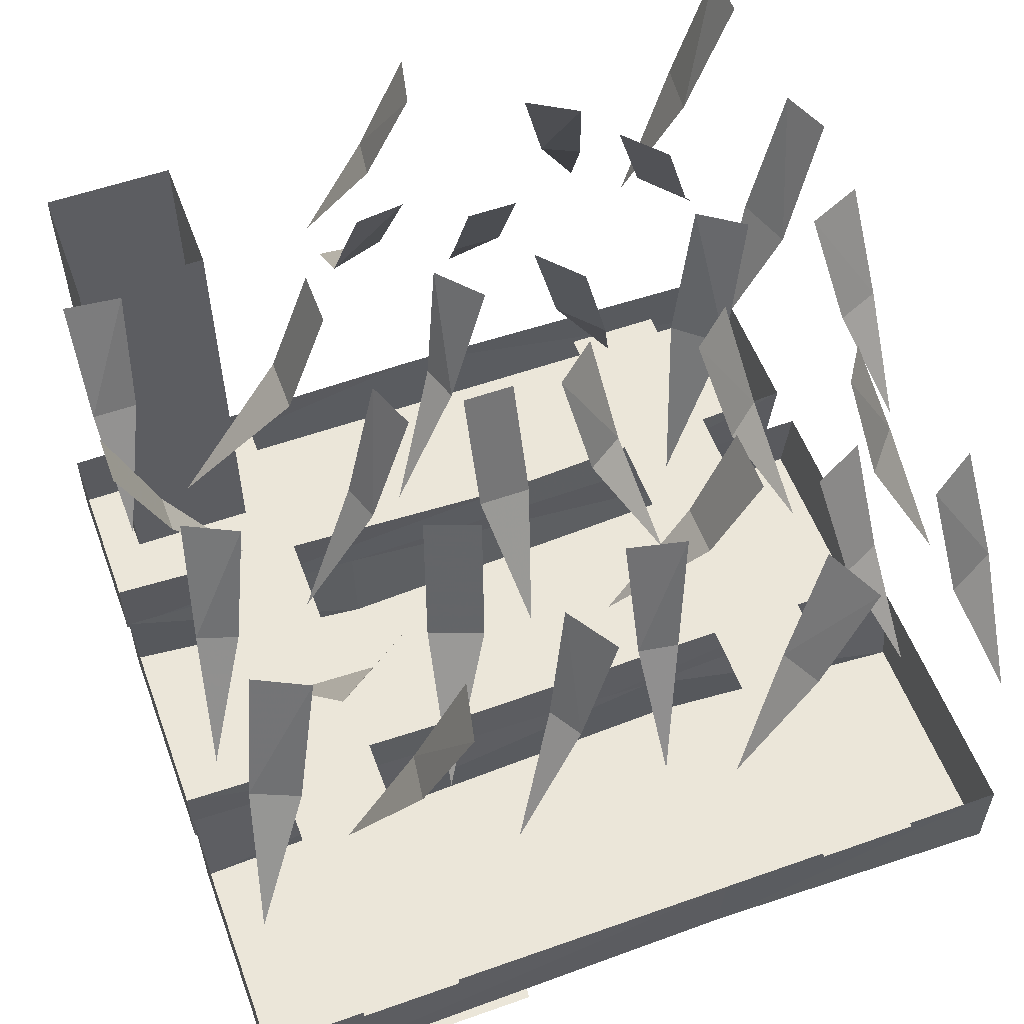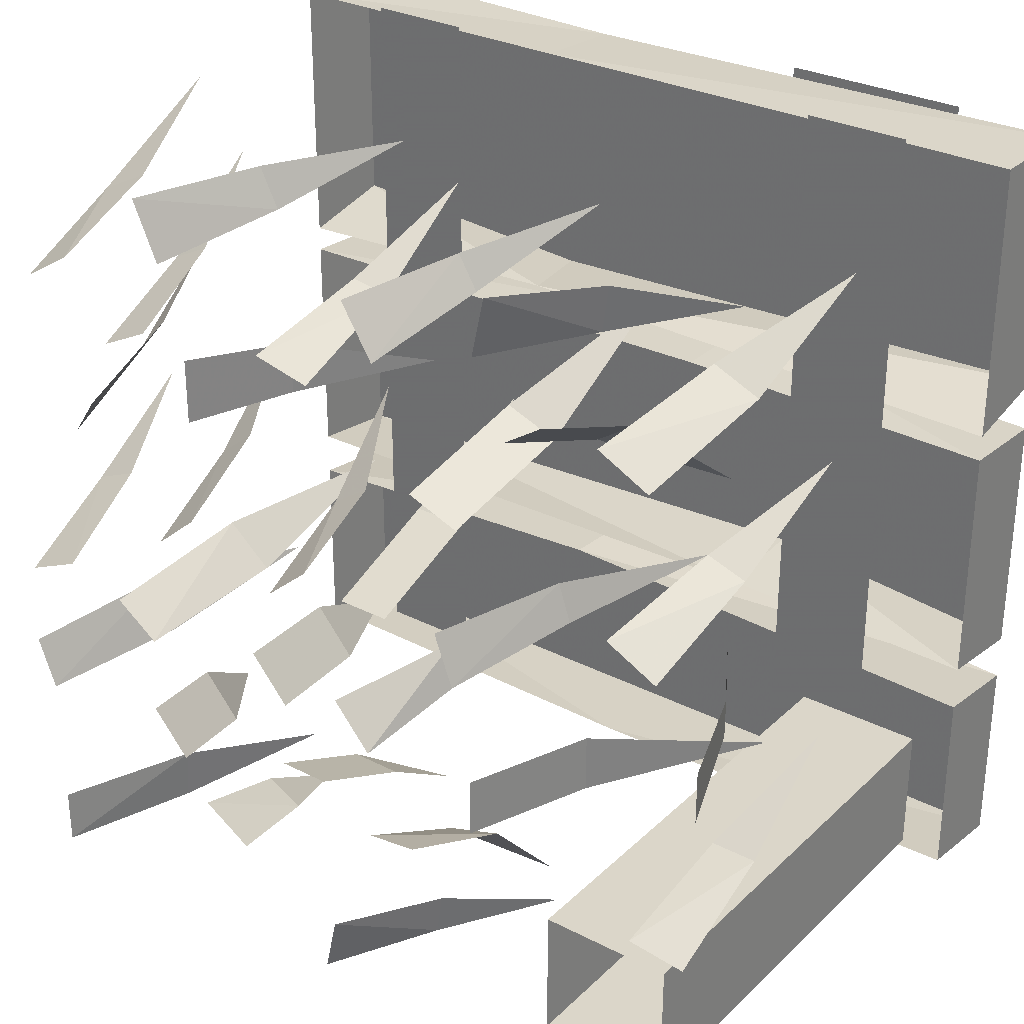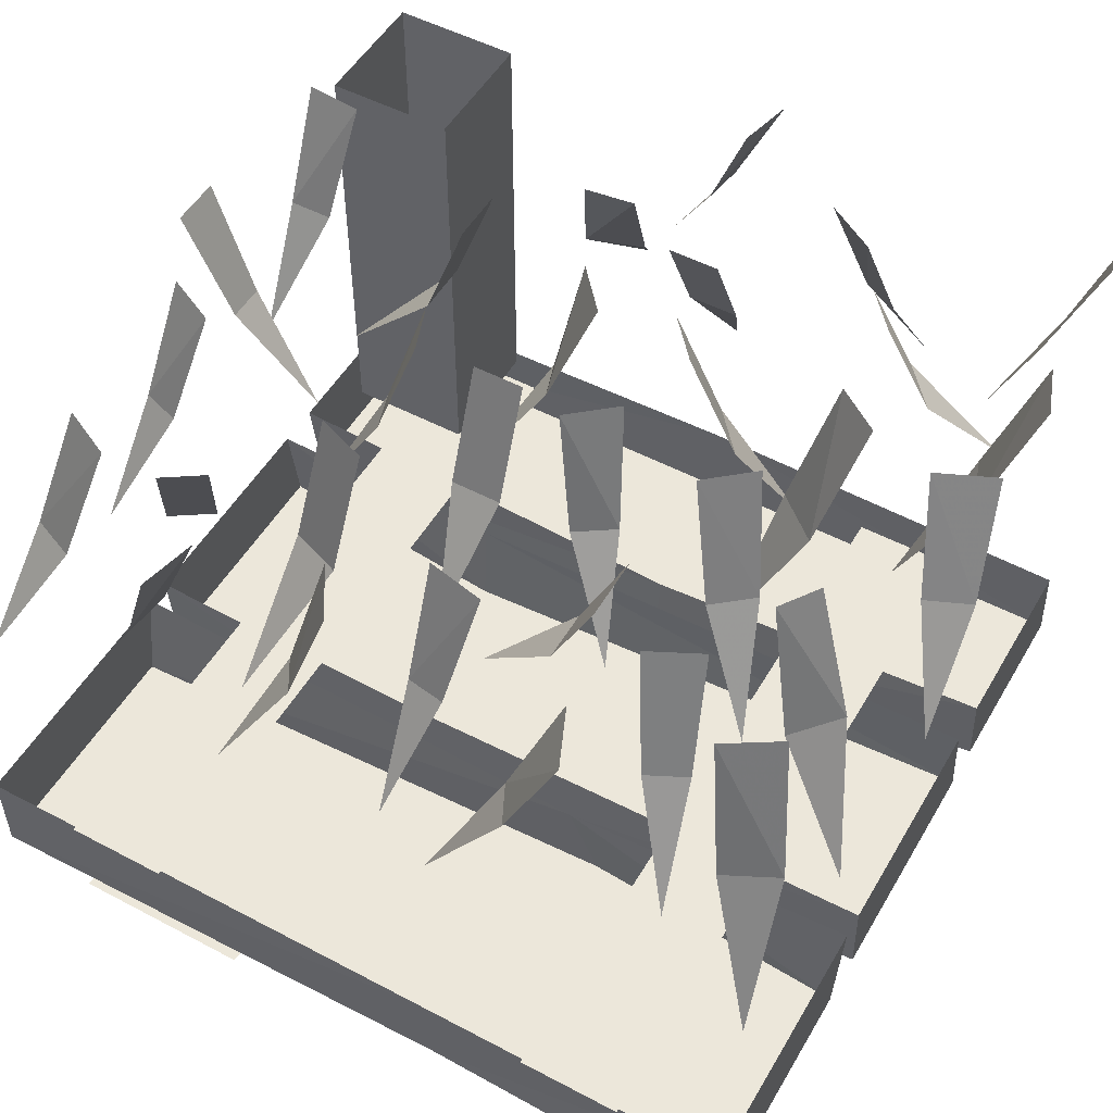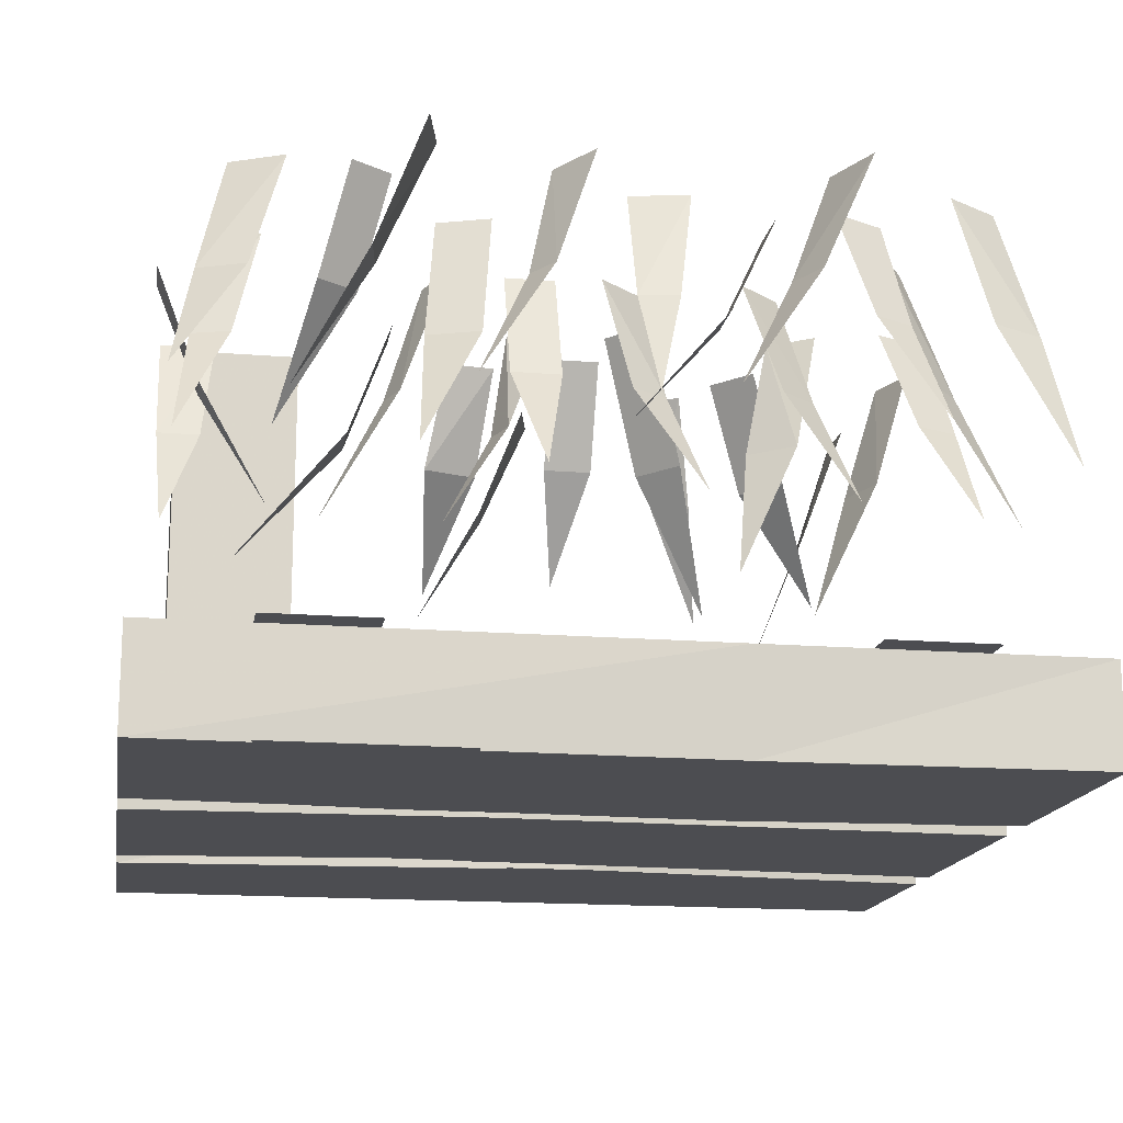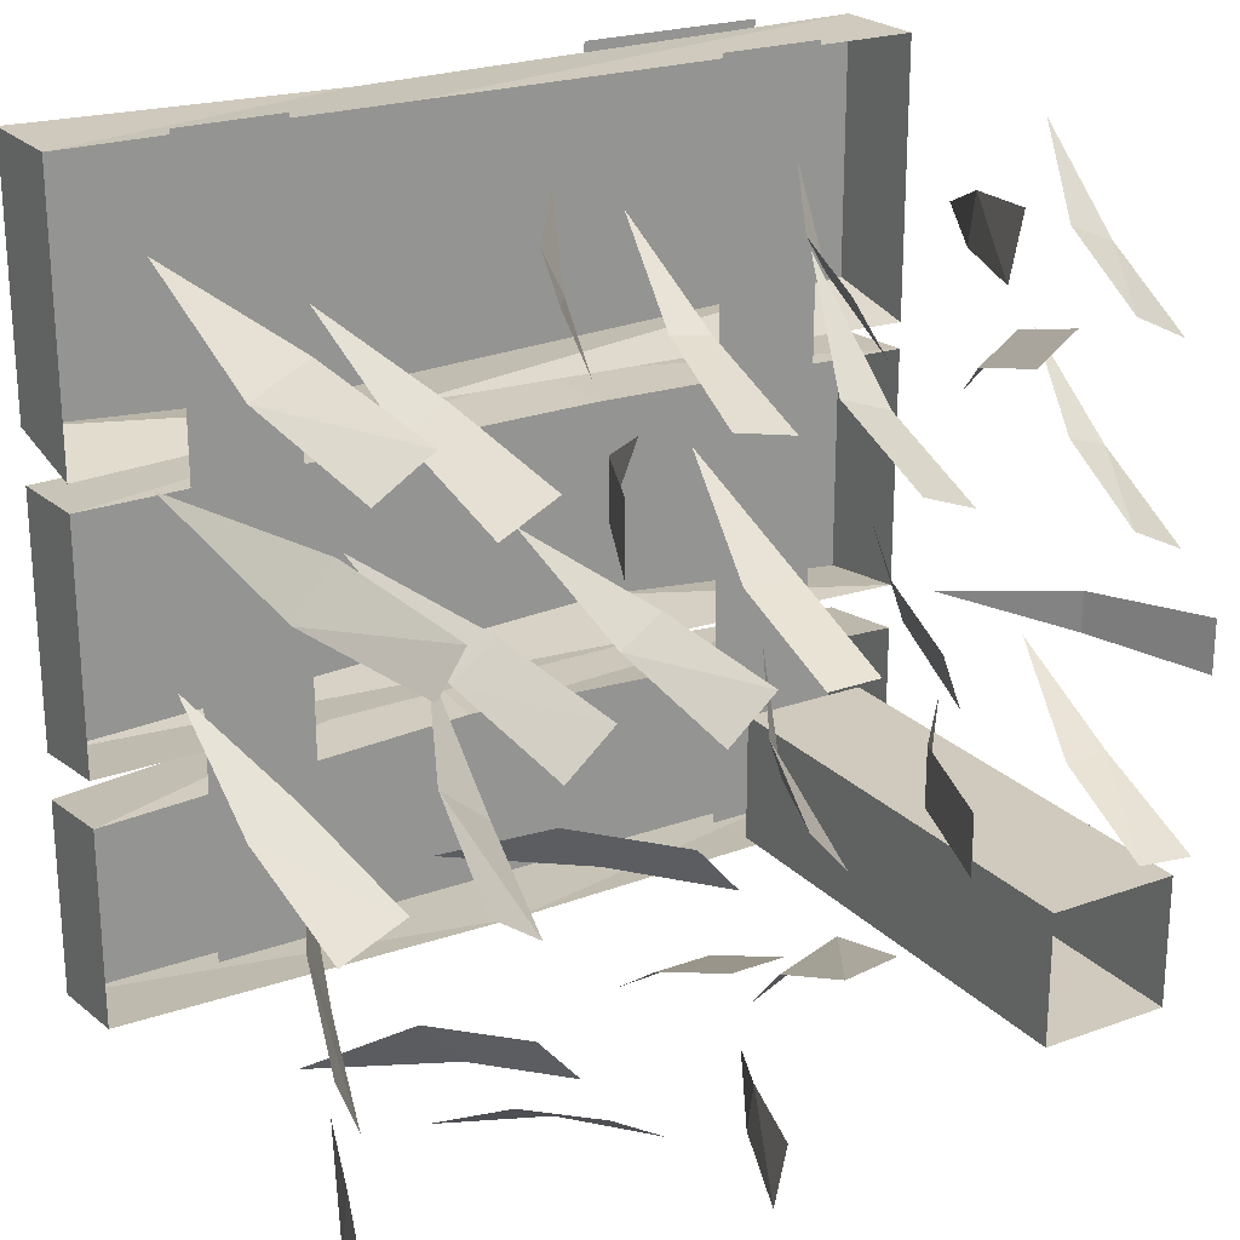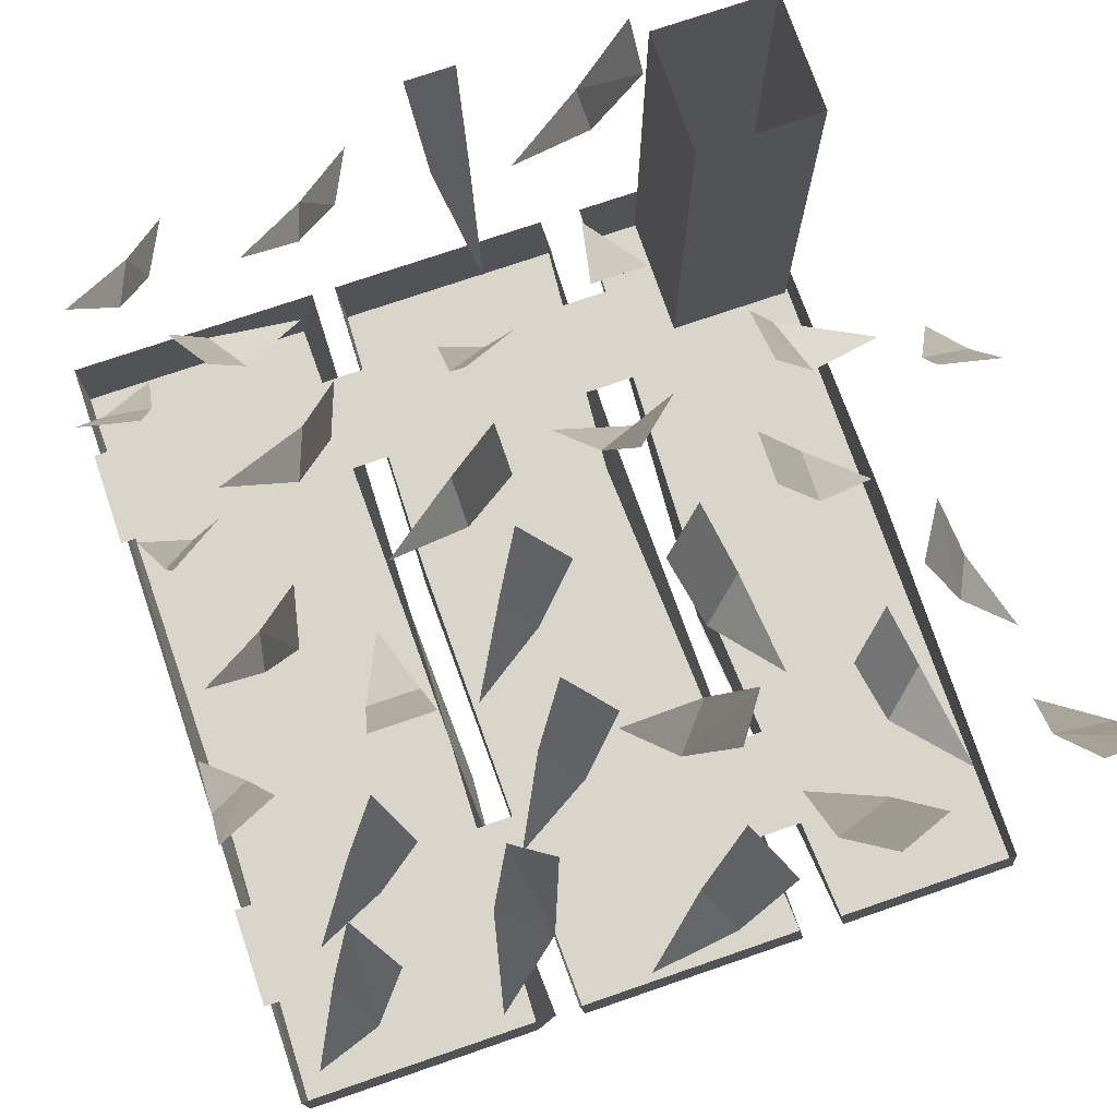
<metadata>
{"format":"obj","ext":"obj","renderer":"f3d","projection":"perspective","resolution":1024,"background":"white","views":[{"elev":56.1,"azim":-20.3,"up":"+Y"},{"elev":29.9,"azim":-143.2,"up":"+Z"},{"elev":51.7,"azim":29.7,"up":"+Y"},{"elev":-16.2,"azim":-9.5,"up":"+Y"},{"elev":23.0,"azim":148.5,"up":"+Z"},{"elev":74.6,"azim":71.1,"up":"+Y"}]}
</metadata>
<code>
v 0.3125 -0.1641 -0.04688
v 0.2578 -0.1641 -0.09375
v 0.2969 0 -0.1328
v 0.3516 0 -0.09375
v 0.2266 -0.3438 -0.007812
v -0.2422 -0.1484 -0.1328
v -0.2422 -0.1484 -0.2031
v -0.1875 0 -0.2031
v -0.1875 0 -0.1328
v -0.3828 -0.3125 -0.1719
v 0.03125 -0.1328 -0.2891
v 0.09375 -0.1328 -0.2891
v 0.09375 0 -0.2266
v 0.03125 0 -0.2266
v 0.05469 -0.2656 -0.3828
v -0.007812 -0.1406 0.09375
v -0.07031 -0.1406 0.09375
v -0.07031 0 0.03906
v -0.007812 0 0.03906
v -0.03906 -0.2812 0.1875
v -0.1953 -0.1562 0.05469
v -0.2109 -0.1562 0.007812
v -0.1641 0 -0.01562
v -0.1406 0 0.04688
v -0.2891 -0.3203 0.04688
v 0.1328 -0.1719 -0.1797
v 0.1797 -0.1719 -0.125
v 0.1328 0 -0.08594
v 0.08594 0 -0.1406
v 0.2266 -0.3438 -0.2188
v -0.125 -0.1328 -0.3125
v -0.05469 -0.1328 -0.3359
v -0.03906 0 -0.2734
v -0.1016 0 -0.2656
v -0.1094 -0.2656 -0.4531
v 0.125 -0.1484 0.05469
v 0.07812 -0.1484 0.08594
v 0.04688 0 0.05469
v 0.1016 0 0.007812
v 0.1562 -0.2891 0.1406
v 0.3047 -0.1484 0.0625
v 0.2578 -0.1484 0.1016
v 0.2188 0 0.0625
v 0.2734 0 0.01562
v 0.3359 -0.2969 0.1484
v -0.3125 -0.125 0.3047
v -0.2656 -0.125 0.2734
v -0.2344 0 0.3125
v -0.2812 0 0.3438
v -0.3516 -0.2578 0.1953
v 0.3047 -0.1406 -0.3281
v 0.3516 -0.1406 -0.2734
v 0.3047 0 -0.2344
v 0.2578 0 -0.2891
v 0.4141 -0.2812 -0.375
v 0.1562 -0.1172 0.2656
v 0.1562 -0.1172 0.2031
v 0.2109 0 0.1953
v 0.2109 0 0.2734
v 0.04688 -0.2422 0.2266
v -0.125 -0.1562 0.2578
v -0.1875 -0.1562 0.2344
v -0.1719 0 0.1875
v -0.1094 0 0.2109
v -0.2031 -0.3203 0.3516
v 0.2031 -0.1406 -0.4219
v 0.25 -0.1406 -0.3984
v 0.2266 0 -0.3438
v 0.1641 0 -0.3828
v 0.2734 -0.2812 -0.4844
v 0.3516 -0.1406 0.3125
v 0.3047 -0.1406 0.3359
v 0.2734 0 0.2891
v 0.3359 0 0.2578
v 0.3672 -0.2812 0.3984
v 0.4531 -0.1641 -0.1797
v 0.4297 -0.1641 -0.25
v 0.4844 0 -0.2734
v 0.5078 0 -0.2109
v 0.3672 -0.3438 -0.1875
v 0.4531 -0.1641 0.1484
v 0.4062 -0.1641 0.2031
v 0.3672 0 0.1719
v 0.3984 0 0.125
v 0.5 -0.3438 0.2266
v 0.07812 -0.1406 0.3594
v 0.03125 -0.1406 0.3516
v 0.03125 0 0.2969
v 0.1016 0 0.3125
v 0.03906 -0.2812 0.4375
v -0.4297 -0.1406 -0.04688
v -0.4297 -0.1406 0
v -0.4844 0 0.007812
v -0.4844 0 -0.05469
v -0.3438 -0.2812 -0.03125
v -0.04688 -0.1484 -0.07812
v -0.0625 -0.1484 -0.125
v -0.03906 0 -0.1562
v 0.007812 0 -0.1016
v -0.1328 -0.2891 -0.04688
v -0.3906 -0.1484 0.3906
v -0.4453 -0.1484 0.3672
v -0.4141 0 0.3125
v -0.3516 0 0.3438
v -0.4688 -0.2891 0.4609
v 0.4219 -0.1641 -0.4453
v 0.4297 -0.1641 -0.5156
v 0.4844 0 -0.5156
v 0.4844 0 -0.4453
v 0.3516 -0.3438 -0.4844
v 0.4844 -0.1641 0.3594
v 0.4219 -0.1641 0.3906
v 0.3906 0 0.3516
v 0.4531 0 0.3125
v 0.4922 -0.3438 0.4453
v -0.03125 -0.1406 -0.4609
v -0.02344 -0.1406 -0.5156
v 0.03906 0 -0.5078
v 0.02344 0 -0.4375
v -0.1094 -0.2812 -0.5156
v 0.5156 -0.1406 -0.03906
v 0.4609 -0.1406 -0.01562
v 0.4297 0 -0.07031
v 0.5 0 -0.1016
v 0.5156 -0.2812 0.05469
v 0.2109 -0.1406 0.4609
v 0.1875 -0.1406 0.4141
v 0.2422 0 0.3828
v 0.2734 0 0.4531
v 0.1172 -0.2812 0.4688
v -0.2656 -0.1406 0.4453
v -0.2578 -0.1406 0.3906
v -0.1953 0 0.3984
v -0.2109 0 0.4688
v -0.3438 -0.2812 0.3906
v -0.3984 -0.1406 0.1719
v -0.4453 -0.1406 0.1562
v -0.4297 0 0.09375
v -0.3672 0 0.125
v -0.4609 -0.2812 0.2422
v -0.4219 -0.1406 -0.1953
v -0.4766 -0.1406 -0.1953
v -0.4766 0 -0.2578
v -0.4062 0 -0.25
v -0.4688 -0.2812 -0.1094
v -0.07031 -0.1406 0.4297
v -0.09375 -0.1406 0.3906
v -0.0625 0 0.3516
v -0.02344 0 0.4141
v -0.1562 -0.2812 0.4609
v -0.2969 -0.5547 -0.2734
v -0.2969 -0.5547 -0.4297
v -0.2969 0 -0.4297
v -0.2969 0 -0.2734
v -0.4531 -0.5547 -0.2734
v -0.4531 0 -0.2734
v -0.4531 -0.5547 -0.4297
v -0.4531 0 -0.4297
v -0.25 -0.5547 0.5
v -0.375 -0.5547 0.5
v -0.375 -0.5547 -0.3984
v -0.25 -0.5547 -0.3984
v 0.375 -0.5547 0.5
v 0.25 -0.5547 0.5
v 0.25 -0.5547 -0.3984
v 0.375 -0.5547 -0.3984
v -0.1016 -0.6797 0.1406
v -0.5 -0.6797 0.125
v -0.5 -0.6797 -0.1719
v -0.1797 -0.6797 -0.1406
v 0.5 -0.6797 0.125
v 0.5 -0.5625 0.1328
v -0.1016 -0.5625 0.1406
v -0.5 -0.5625 0.1328
v -0.5 -0.5625 -0.1562
v -0.1797 -0.5625 -0.1484
v 0.5 -0.6797 -0.1719
v 0.5 -0.5625 -0.1562
v -0.5 -0.6797 0.1875
v 0.1641 -0.6797 0.1641
v 0.1172 -0.6797 0.4844
v -0.5 -0.6797 0.4922
v -0.5 -0.5625 0.1641
v 0.1328 -0.5625 0.1797
v 0.5 -0.6797 0.1875
v 0.5 -0.6797 0.4922
v 0.5 -0.5625 0.4922
v 0.1172 -0.5625 0.4922
v -0.5 -0.5625 0.4922
v 0.5 -0.5625 0.1641
v -0.5 -0.6797 -0.4609
v 0.007812 -0.6797 -0.4609
v 0.05469 -0.6797 -0.1875
v -0.5 -0.6797 -0.2266
v -0.5 -0.5625 -0.4453
v 0.007812 -0.5625 -0.4531
v 0.5 -0.6797 -0.4609
v 0.5 -0.6797 -0.2266
v 0.5 -0.5625 -0.2109
v 0.0625 -0.5625 -0.1875
v -0.5 -0.5625 -0.2109
v 0.5 -0.5625 -0.4453
v -0.375 -0.6797 0.5
v -0.3516 -0.6797 0.3203
v -0.1406 -0.6797 0.3672
v -0.1562 -0.6797 0.5
v -0.3047 -0.6797 0.1797
v -0.09375 -0.6797 0.2344
v -0.2969 -0.6797 0.1328
v -0.1875 -0.6797 -0.04688
v -0.01562 -0.6797 0.09375
v -0.03906 -0.6797 0.1406
v -0.07812 -0.6797 -0.1484
v 0.09375 -0.6797 -0.01562
v 0.1328 -0.6797 -0.2969
v 0.3203 -0.6797 -0.3516
v 0.3125 -0.6797 -0.2109
v 0.07812 -0.6797 -0.1875
v -0.03125 -0.6797 -0.1875
v 0.5 -0.6797 -0.375
v 0.3828 -0.6797 -0.2188
v -0.2031 -0.6797 0.1719
v -0.05469 -0.6797 0.1719
v 0.04688 -0.6797 -0.1484
v 0.2344 -0.6797 -0.09375
v 0.3281 -0.6797 -0.1641
v 0.3672 -0.6797 -0.1406
v 0.5 -0.6797 -0.1562
v 0.1719 -0.6797 0.4531
v 0.2031 -0.6797 0.3594
v 0.5 -0.6797 0.4844
v 0.1641 -0.6797 0.4844
v 0.2578 -0.6797 0.2734
v 0.3359 -0.6797 0.2188
v 0.4219 -0.6797 0.1797
f 1 2 3
f 1 3 4
f 1 4 2
f 1 2 5
f 1 5 2
f 4 3 2
f 6 7 8
f 6 8 9
f 6 9 7
f 6 7 10
f 6 10 7
f 9 8 7
f 11 12 13
f 11 13 14
f 11 14 12
f 11 12 15
f 11 15 12
f 14 13 12
f 16 17 18
f 16 18 19
f 16 19 17
f 16 17 20
f 16 20 17
f 19 18 17
f 21 22 23
f 21 23 24
f 21 24 22
f 21 22 25
f 21 25 22
f 24 23 22
f 26 27 28
f 26 28 29
f 26 29 27
f 26 27 30
f 26 30 27
f 29 28 27
f 31 32 33
f 31 33 34
f 31 34 32
f 31 32 35
f 31 35 32
f 34 33 32
f 36 37 38
f 36 38 39
f 36 39 37
f 36 37 40
f 36 40 37
f 39 38 37
f 41 42 43
f 41 43 44
f 41 44 42
f 41 42 45
f 41 45 42
f 44 43 42
f 46 47 48
f 46 48 49
f 46 49 47
f 46 47 50
f 46 50 47
f 49 48 47
f 51 52 53
f 51 53 54
f 51 54 52
f 51 52 55
f 51 55 52
f 54 53 52
f 56 57 58
f 56 58 59
f 56 59 57
f 56 57 60
f 56 60 57
f 59 58 57
f 61 62 63
f 61 63 64
f 61 64 62
f 61 62 65
f 61 65 62
f 64 63 62
f 66 67 68
f 66 68 69
f 66 69 67
f 66 67 70
f 66 70 67
f 69 68 67
f 71 72 73
f 71 73 74
f 71 74 72
f 71 72 75
f 71 75 72
f 74 73 72
f 76 77 78
f 76 78 79
f 76 79 77
f 76 77 80
f 76 80 77
f 79 78 77
f 81 82 83
f 81 83 84
f 81 84 82
f 81 82 85
f 81 85 82
f 84 83 82
f 86 87 88
f 86 88 89
f 86 89 87
f 86 87 90
f 86 90 87
f 89 88 87
f 91 92 93
f 91 93 94
f 91 94 92
f 91 92 95
f 91 95 92
f 94 93 92
f 96 97 98
f 96 98 99
f 96 99 97
f 96 97 100
f 96 100 97
f 99 98 97
f 101 102 103
f 101 103 104
f 101 104 102
f 101 102 105
f 101 105 102
f 104 103 102
f 106 107 108
f 106 108 109
f 106 109 107
f 106 107 110
f 106 110 107
f 109 108 107
f 111 112 113
f 111 113 114
f 111 114 112
f 111 112 115
f 111 115 112
f 114 113 112
f 116 117 118
f 116 118 119
f 116 119 117
f 116 117 120
f 116 120 117
f 119 118 117
f 121 122 123
f 121 123 124
f 121 124 122
f 121 122 125
f 121 125 122
f 124 123 122
f 126 127 128
f 126 128 129
f 126 129 127
f 126 127 130
f 126 130 127
f 129 128 127
f 131 132 133
f 131 133 134
f 131 134 132
f 131 132 135
f 131 135 132
f 134 133 132
f 136 137 138
f 136 138 139
f 136 139 137
f 136 137 140
f 136 140 137
f 139 138 137
f 141 142 143
f 141 143 144
f 141 144 142
f 141 142 145
f 141 145 142
f 144 143 142
f 146 147 148
f 146 148 149
f 146 149 147
f 146 147 150
f 146 150 147
f 149 148 147
f 151 152 153
f 151 153 154
f 155 156 157
f 157 156 158
f 167 171 172
f 167 172 173
f 167 173 174
f 167 174 168
f 168 174 175
f 168 175 169
f 169 175 170
f 170 175 176
f 170 176 177
f 171 177 172
f 172 177 178
f 178 177 176
f 179 182 183
f 179 183 184
f 179 184 180
f 180 184 185
f 181 186 187
f 181 187 188
f 181 188 182
f 182 188 189
f 182 189 183
f 185 190 187
f 185 187 186
f 184 190 185
f 191 194 195
f 191 195 196
f 191 196 192
f 192 196 197
f 193 198 199
f 193 199 200
f 193 200 194
f 194 200 201
f 194 201 195
f 196 202 197
f 197 202 199
f 197 199 198
f 151 154 155
f 155 154 156
f 157 158 152
f 152 158 153
f 159 160 161
f 159 161 162
f 163 164 165
f 163 165 166
f 167 168 169
f 167 169 170
f 167 170 171
f 170 177 171
f 179 180 181
f 179 181 182
f 180 185 186
f 180 186 181
f 191 192 193
f 191 193 194
f 192 197 198
f 192 198 193
f 203 204 205
f 203 205 206
f 204 207 208
f 204 208 205
f 209 210 211
f 209 211 212
f 210 213 214
f 210 214 211
f 215 216 217
f 215 217 218
f 215 218 219
f 216 220 198
f 216 198 221
f 216 221 217
f 208 207 222
f 208 222 223
f 214 213 224
f 214 224 225
f 225 224 226
f 225 226 227
f 227 226 177
f 227 177 228
f 229 230 231
f 229 231 232
f 230 233 231
f 231 233 234
f 231 234 235
f 231 235 185

</code>
